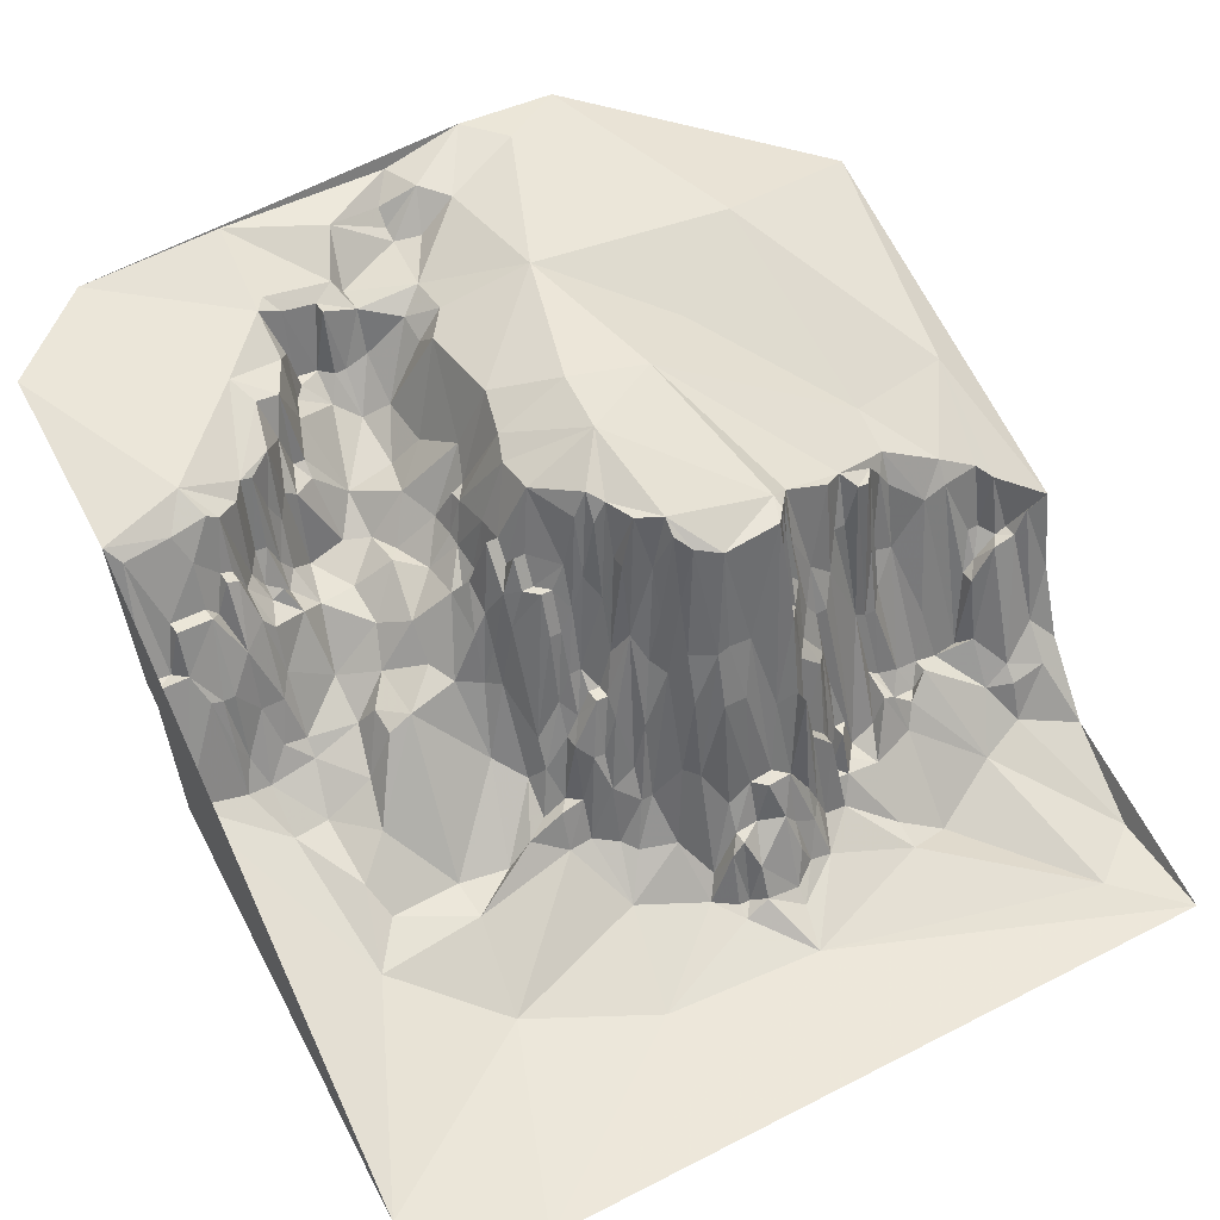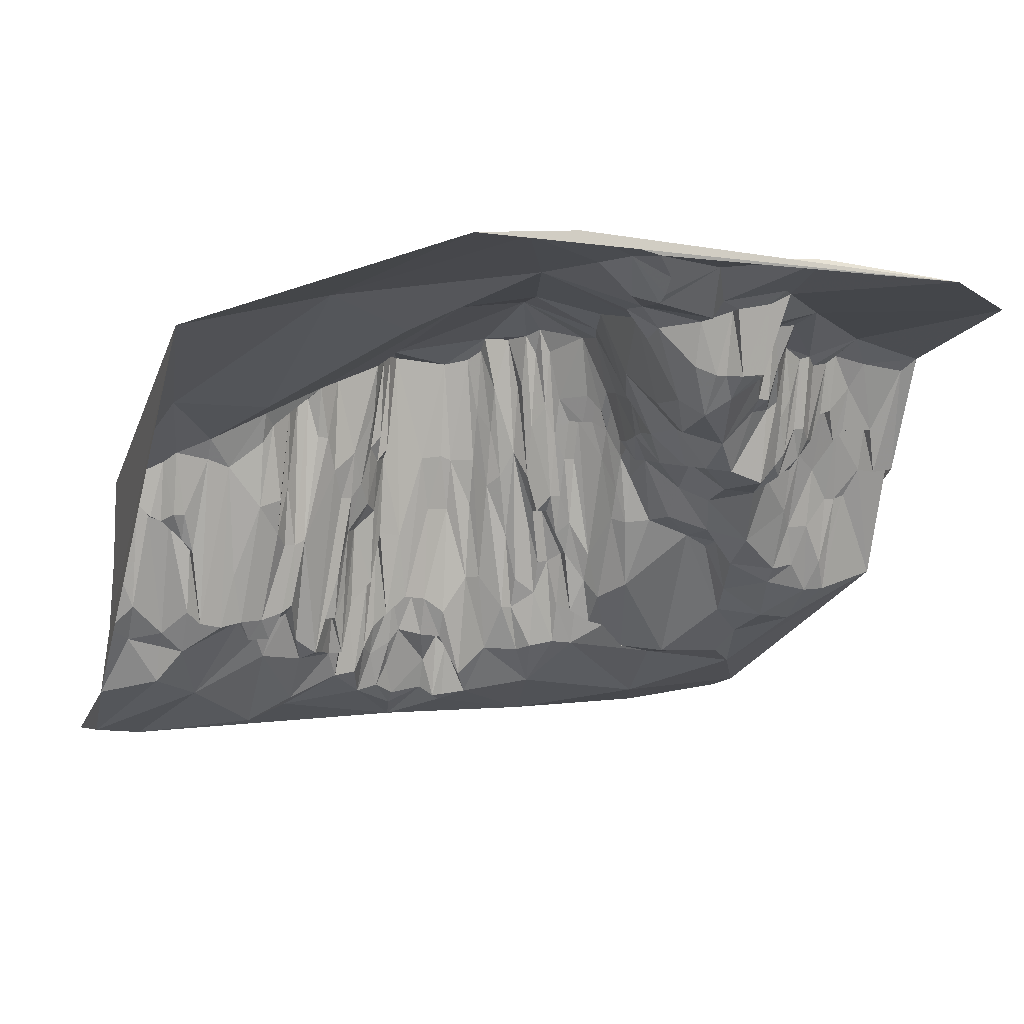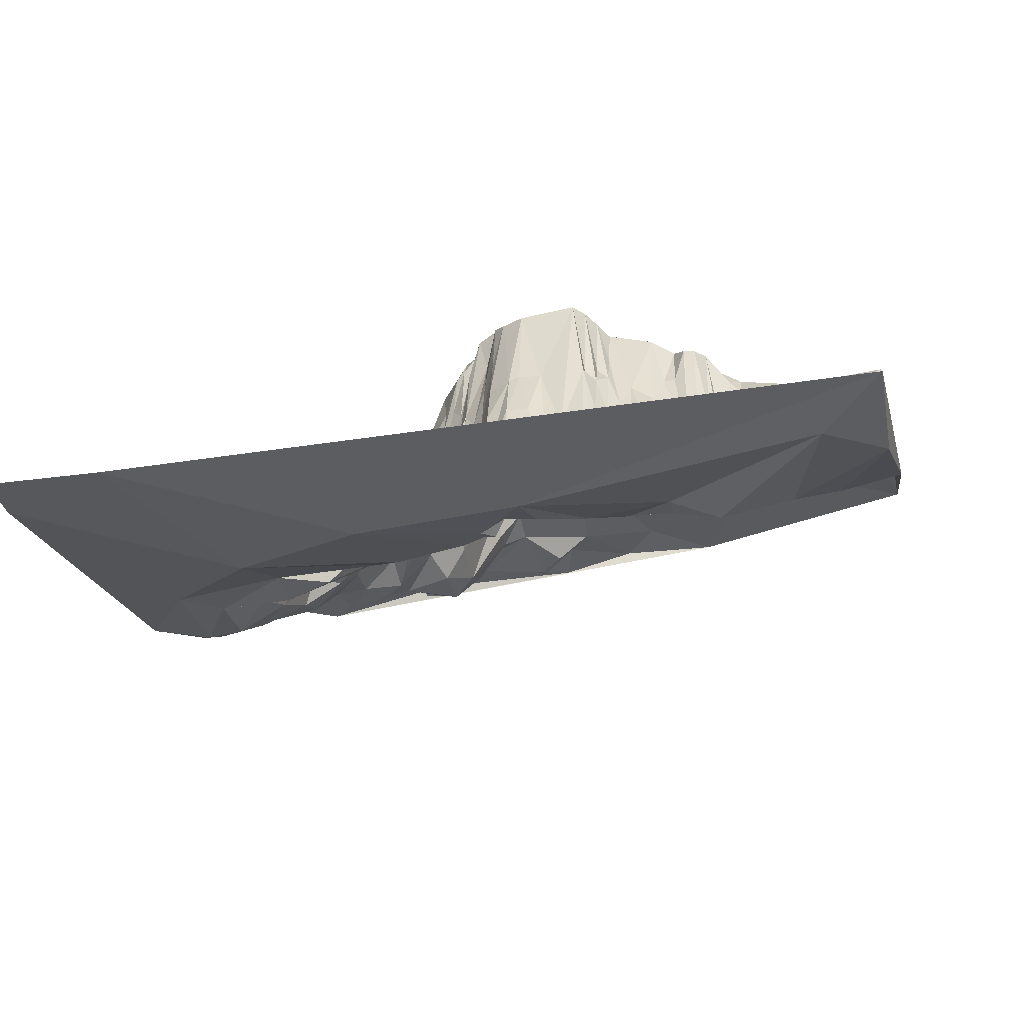
<metadata>
{"format":"obj","ext":"obj","renderer":"f3d","projection":"perspective","resolution":1024,"background":"white","views":[{"elev":46.6,"azim":-31.9,"up":"+Z"},{"elev":0.8,"azim":159.8,"up":"+Z"},{"elev":-41.5,"azim":10.5,"up":"+Z"}]}
</metadata>
<code>
v 1721 166 1207
v 930.5 950.7 2303
v 446.1 467.8 1305
v 38.24 1283 2165
v 420.6 1132 1724
v 1211 1735 2376
v 1874 679.1 1864
v 1364 618.7 1439
v 1160 648.9 2178
v 1338 739.4 2115
v 1287 528.2 1373
v 905 588.5 1438
v 38.24 1041 1640
v 956 709.3 2197
v 803 648.9 1445
v 1593 709.3 1637
v 1874 467.8 1344
v 1542 830 2030
v 854 830 2187
v 1007 588.5 1798
v 1211 467.8 1327
v 650.1 1524 2052
v 267.7 1856 2298
v 1160 558.4 1529
v 420.6 1343 2181
v 1185 558.4 1737
v 1211 679.1 1980
v 1185 709.3 2189
v 548.1 1615 2283
v 420.6 1283 1904
v 242.2 1253 2170
v 650.1 1132 1912
v 471.6 1313 1864
v 1899 1494 2190
v 12.75 196.2 1300
v 1746 739.4 1788
v 1491 739.4 1739
v 1440 739.4 2065
v 1415 709.3 1725
v 777.5 950.7 2220
v 675.6 799.8 1575
v 650.1 950.7 1878
v 1874 588.5 1509
v 1644 498 1337
v 1211 588.5 1613
v 1109 498 1485
v 1007 467.8 1308
v 1007 558.4 1531
v 1797 980.9 2048
v 1364 739.4 1975
v 905 709.3 1882
v 828.5 769.6 1792
v 803 739.4 1792
v 1491 769.6 1822
v 1466 769.6 2071
v 1670 679.1 1521
v 1746 679.1 1773
v 1211 528.2 1443
v 1032 648.9 2164
v 777.5 1041 2214
v 701 1373 1981
v 828.5 1403 2238
v 1746 769.6 1936
v 522.6 1373 2029
v 1262 618.7 1747
v 1287 588.5 1436
v 1262 558.4 1560
v 1287 679.1 1827
v 1695 588.5 1448
v 497.1 950.7 1734
v 293.2 950.7 1531
v 267.7 1071 1662
v 471.6 739.4 1431
v 752 1464 2051
v 879.5 1554 2251
v 650.1 1585 2100
v 573.6 1645 2287
v 675.6 1585 2246
v 548.1 1313 1891
v 1313 588.5 1524
v 981.5 498 1438
v 930.5 498 1320
v 701 1554 2103
v 1695 679.1 1700
v 930.5 739.4 2100
v 956 739.4 2226
v 905 769.6 2223
v 879.5 799.8 2105
v 1262 588.5 1560
v 1032 467.8 1403
v 905 1705 2246
v 1211 558.4 1613
v 344.1 1283 1994
v 726.5 890.4 2015
v 267.7 45.27 1237
v 981.5 437.6 1295
v 752 1585 2219
v 1619 679.1 1511
v 1440 618.7 1538
v 1466 679.1 1544
v 777.5 709.3 1665
v 752 709.3 1551
v 293.2 1222 1968
v 293.2 1162 1931
v 1287 709.3 1938
v 1517 799.8 2002
v 1287 618.7 1598
v 752 830 1924
v 803 830 1977
v 803 799.8 1831
v 599.1 1585 2105
v 1542 769.6 1806
v 701 980.9 2086
v 701 1011 1966
v 879.5 830 2229
v 930.5 679.1 1857
v 956 648.9 1923
v 879.5 648.9 1546
v 1874 648.9 1675
v 497.1 1434 2222
v 497.1 1403 2057
v 471.6 1343 2035
v 471.6 1403 2139
v 420.6 1494 2253
v 344.1 1313 2164
v 1185 648.9 1949
v 1185 679.1 2180
v 1695 648.9 1548
v 1491 437.6 1257
v 752 799.8 1763
v 777.5 1735 2324
v 905 1735 2262
v 1134 528.2 1574
v 1109 558.4 1572
v 1440 709.3 1711
v 114.7 1162 1995
v 89.22 1162 1891
v 216.7 1192 1966
v 242.2 1132 1896
v 242.2 1192 2039
v 242.2 1222 2039
v 599.1 1615 2259
v 318.7 1283 2144
v 752 739.4 1685
v 701 679.1 1452
v 726.5 739.4 1539
v 726.5 950.7 2040
v 1848 256.5 1227
v 38.24 1132 1898
v 701 769.6 1617
v 573.6 1554 2202
v 573.6 1524 2101
v 548.1 1524 2222
v 599.1 950.7 1772
v 1185 588.5 1737
v 1185 618.7 1927
v 1211 618.7 1795
v 1338 709.3 1894
v 930.5 618.7 1624
v 956 588.5 1620
v 956 528.2 1367
v 981.5 467.8 1310
v 752 1554 2121
v 1491 588.5 1432
v 1568 679.1 1523
v 854 769.6 1880
v 879.5 739.4 1941
v 752 1162 2073
v 803 1102 2230
v 446.1 1343 2053
v 599.1 1373 1954
v 522.6 1403 2057
v 701 950.7 2040
v 369.6 860.2 1542
v 242.2 648.9 1393
v 879.5 769.6 2105
v 38.24 1162 1898
v 879.5 679.1 1731
v 854 679.1 1619
v 1440 679.1 1562
v 1772 739.4 1915
v 1797 709.3 1784
v 1823 679.1 1843
v 726.5 920.5 2079
v 1236 648.9 1812
v 701 1102 1977
v 1772 709.3 1773
v 1083 528.2 1569
v 1058 558.4 1566
v 1058 528.2 1472
v 981.5 1735 2341
v 1134 1826 2380
v 956 1675 2262
v 828.5 739.4 1792
v 828.5 709.3 1755
v 1542 1403 2269
v 1058 1403 2333
v 675.6 920.5 1848
v 803 709.3 1662
v 114.7 1192 1995
v 395.1 1192 1873
v 446.1 1222 1841
v 1466 709.3 1711
v 1466 739.4 1856
v 701 799.8 1683
v 1848 15.09 1209
v 1823 618.7 1563
v 930.5 709.3 1995
v 675.6 1011 1966
v 1542 799.8 1962
v 191.2 1102 1825
v 216.7 1041 1597
v 191.2 1162 1992
v 191.2 1071 1667
v 165.7 1102 1825
v 1083 618.7 1926
v 752 1645 2222
v 905 1766 2296
v 726.5 980.9 2086
v 624.6 709.3 1498
v 675.6 739.4 1511
v 701 709.3 1539
v 1211 709.3 2168
v 1236 709.3 2040
v 344.1 1253 1923
v 318.7 1253 1967
v 267.7 1253 2152
v 1364 1826 2368
v 1695 709.3 1700
v 675.6 1041 1920
v 1389 558.4 1421
v 1338 588.5 1439
v 1058 588.5 1796
v 1032 618.7 1932
v 446.1 1434 2228
v 624.6 860.2 1609
v 675.6 890.4 1775
v 650.1 1041 1920
v 573.6 1011 1781
v 777.5 769.6 1735
v 752 769.6 1685
v 1236 528.2 1381
v 752 920.5 2079
v 752 860.2 2018
v 1211 648.9 1919
v 854 860.2 2244
v 803 860.2 2073
v 675.6 1283 1990
v 752 1343 2047
v 573.6 1071 1853
v 956 618.7 1809
v 650.1 920.5 1766
v 216.7 1313 2208
v 165.7 1253 2152
v 726.5 1132 2062
v 1134 588.5 1730
v 701 1494 2015
v 1313 679.1 1827
v 1313 648.9 1634
v 1313 618.7 1524
v 1338 618.7 1524
v 63.73 1705 2254
v 267.7 1192 2030
v 1746 558.4 1461
v 1746 588.5 1495
v 1746 528.2 1372
v 1797 679.1 1784
v 599.1 1554 2105
v 191.2 1222 2094
v 191.2 1192 1992
v 1568 950.7 2041
v 1389 769.6 2095
v 1415 739.4 2069
v 1389 739.4 1976
v 1134 1071 2277
v 1236 739.4 2153
v 1313 1222 2209
v 956 1102 2304
v 828.5 1192 2260
v 777.5 1222 2120
v 981.5 679.1 2175
v 395.1 950.7 1598
v 446.1 950.7 1706
v 1032 1675 2332
v 1823 558.4 1480
v 777.5 799.8 1831
v 854 648.9 1546
v 369.6 1313 2157
v 395.1 1313 2063
v 752 890.4 2015
v 114.7 1132 1897
v 1134 467.8 1392
v 675.6 950.7 1927
v 1415 618.7 1473
v 675.6 1554 2102
v 1287 558.4 1436
v 828.5 1524 2207
v 828.5 1464 2186
v 242.2 1102 1757
v 701 890.4 1926
v 1007 618.7 1922
v 1568 648.9 1523
v 1542 648.9 1477
v 1517 679.1 1527
v 318.7 1041 1618
v 318.7 1071 1652
v 701 920.5 1994
v 828.5 860.2 2189
v 1287 648.9 1743
v 1032 437.6 1329
v 1083 316.9 1250
v 1109 407.4 1289
v 1109 437.6 1316
v 1389 407.4 1293
v 1160 467.8 1340
v 1185 498 1423
v 1185 528.2 1496
v 548.1 1464 2109
v 1721 739.4 1788
v 1670 769.6 1921
v 1134 498 1453
v 726.5 1041 2081
v 701 1041 1966
v 573.6 1826 2339
v 956 1826 2335
v 471.6 648.9 1423
v 573.6 709.3 1444
v 803 679.1 1583
v 165.7 1071 1715
v 12.75 75.45 1273
v 1389 467.8 1315
v 879.5 1464 2252
v 828.5 830 2053
v 701 1132 1983
v 1670 799.8 1969
v 726.5 1645 2260
v 675.6 1615 2246
v 63.73 1253 2137
v 497.1 1071 1749
v 446.1 1011 1719
v 420.6 1041 1665
v 803 769.6 1792
v 1007 498 1466
v 1007 528.2 1466
v 1466 618.7 1525
v 1491 648.9 1479
v 369.6 1222 1926
v 395.1 1253 1880
v 395.1 1283 1934
v 344.1 1222 1907
v 140.2 1102 1834
v 777.5 860.2 2018
v 216.7 950.7 1523
v 165.7 1041 1600
v 956 679.1 2043
v 369.6 1283 1991
v 1619 769.6 1902
v 318.7 1132 1795
v 318.7 1162 1898
v 293.2 1102 1756
v 1721 709.3 1727
v 420.6 1313 2016
v 267.7 1222 2030
v 777.5 830 1924
v 1517 618.7 1481
v 854 799.8 2007
v 726.5 347.1 1256
v 777.5 558.4 1349
v 828.5 618.7 1434
v 522.6 1132 1822
v 1236 679.1 1952
v 1262 679.1 1862
v 1313 558.4 1432
v 599.1 1283 1898
v 752 679.1 1457
v 318.7 739.4 1428
v 293.2 799.8 1483
v 726.5 1162 2058
v 701 1192 1981
v 599.1 1192 1910
v 624.6 1222 1904
v 522.6 1222 1849
f 192 228 23
f 330 95 35
f 228 196 34
f 49 7 34
f 196 49 34
f 6 228 192
f 6 196 228
f 1 311 206
f 311 95 206
f 95 311 367
f 197 275 277
f 196 197 277
f 6 197 196
f 325 192 23
f 324 325 23
f 3 95 367
f 95 3 35
f 3 175 35
f 175 13 35
f 175 326 376
f 3 326 175
f 73 174 376
f 326 73 376
f 262 124 23
f 197 278 275
f 275 278 2
f 284 197 6
f 284 6 192
f 275 271 277
f 271 196 277
f 271 49 196
f 368 3 367
f 311 96 367
f 353 13 175
f 7 119 34
f 119 43 34
f 44 129 1
f 314 311 1
f 129 314 1
f 148 44 1
f 148 1 206
f 201 350 359
f 177 4 35
f 237 236 41
f 336 131 324
f 131 325 324
f 325 131 218
f 77 336 324
f 288 25 125
f 25 288 289
f 249 74 61
f 197 75 332
f 284 75 197
f 325 191 192
f 191 284 192
f 191 325 218
f 271 335 49
f 63 335 320
f 335 63 49
f 276 272 275
f 272 271 275
f 368 145 3
f 326 145 220
f 145 326 3
f 82 368 367
f 96 82 367
f 368 82 12
f 238 239 154
f 278 169 2
f 169 60 2
f 169 255 60
f 174 377 376
f 377 175 376
f 377 353 175
f 183 119 7
f 207 183 267
f 119 207 43
f 43 207 285
f 183 207 119
f 17 43 285
f 17 148 206
f 43 17 34
f 348 202 30
f 202 348 201
f 177 338 4
f 327 236 73
f 327 326 220
f 327 73 326
f 41 327 220
f 236 327 41
f 124 29 23
f 29 324 23
f 29 77 324
f 131 132 218
f 91 132 131
f 132 191 218
f 191 132 91
f 217 131 336
f 217 91 131
f 217 75 91
f 170 123 25
f 381 32 379
f 248 249 61
f 171 248 61
f 248 171 374
f 381 248 374
f 248 381 379
f 279 278 197
f 279 169 278
f 62 74 249
f 62 197 332
f 62 279 197
f 318 22 152
f 171 22 318
f 298 62 332
f 62 298 74
f 191 193 284
f 193 191 91
f 193 75 284
f 75 193 91
f 18 335 271
f 272 18 271
f 221 41 220
f 310 96 311
f 312 310 311
f 314 21 311
f 21 312 311
f 82 161 12
f 28 275 2
f 28 276 275
f 306 360 72
f 305 306 72
f 306 305 341
f 5 306 341
f 202 5 370
f 5 202 201
f 5 339 370
f 339 5 341
f 42 238 154
f 238 42 209
f 238 186 32
f 250 238 32
f 238 250 239
f 339 250 370
f 250 339 239
f 319 63 320
f 229 319 320
f 187 57 267
f 182 183 7
f 183 182 267
f 182 187 267
f 148 266 44
f 17 266 148
f 266 17 285
f 225 226 350
f 225 348 356
f 226 103 350
f 263 103 363
f 350 103 359
f 201 347 350
f 348 347 201
f 347 225 350
f 225 347 348
f 349 348 30
f 348 349 356
f 211 299 139
f 360 299 72
f 299 360 139
f 212 305 72
f 299 212 72
f 213 211 139
f 104 263 139
f 360 104 139
f 103 104 359
f 104 103 263
f 77 337 336
f 153 29 124
f 153 318 152
f 298 297 74
f 75 297 332
f 297 298 332
f 120 123 121
f 120 153 124
f 153 120 318
f 362 170 25
f 362 25 289
f 123 122 121
f 170 122 123
f 381 380 32
f 250 380 370
f 380 250 32
f 380 381 374
f 172 171 318
f 172 120 121
f 120 172 318
f 280 248 379
f 248 280 249
f 280 62 249
f 62 280 279
f 169 168 255
f 279 168 169
f 280 168 279
f 168 280 379
f 18 357 335
f 335 357 320
f 16 357 112
f 98 357 16
f 106 18 272
f 224 105 276
f 10 272 276
f 105 10 276
f 94 300 244
f 145 222 220
f 222 221 220
f 369 368 12
f 162 82 96
f 71 377 174
f 377 71 353
f 71 212 353
f 212 71 305
f 5 358 306
f 358 360 306
f 358 201 359
f 358 5 201
f 104 358 359
f 358 104 360
f 340 339 341
f 219 40 60
f 60 40 2
f 40 246 2
f 40 308 246
f 247 40 243
f 308 40 247
f 147 184 243
f 40 147 243
f 147 40 219
f 322 219 60
f 322 186 323
f 255 322 60
f 186 322 255
f 186 334 32
f 334 186 255
f 32 334 379
f 186 230 323
f 230 186 238
f 230 238 209
f 319 36 63
f 56 229 320
f 331 314 129
f 143 227 226
f 103 227 363
f 227 103 226
f 93 225 356
f 143 93 125
f 214 299 211
f 214 212 299
f 263 140 139
f 13 149 35
f 149 177 35
f 291 149 13
f 353 354 13
f 212 354 353
f 214 354 212
f 354 214 329
f 142 337 77
f 337 142 76
f 142 111 76
f 29 142 77
f 111 142 29
f 22 268 152
f 268 22 76
f 111 268 76
f 235 120 124
f 120 235 123
f 123 235 25
f 235 124 125
f 25 235 125
f 171 79 374
f 382 202 370
f 380 382 370
f 382 380 374
f 79 382 374
f 378 168 379
f 168 378 255
f 334 378 379
f 378 334 255
f 357 210 112
f 210 357 18
f 210 106 112
f 106 210 18
f 28 223 276
f 223 224 276
f 290 94 244
f 290 247 243
f 375 145 368
f 313 310 312
f 21 315 312
f 315 313 312
f 313 315 292
f 127 28 9
f 126 127 9
f 156 126 9
f 185 245 157
f 118 369 12
f 167 87 176
f 221 150 41
f 283 282 174
f 282 71 174
f 305 282 341
f 71 282 305
f 282 340 341
f 340 282 283
f 339 70 239
f 340 70 339
f 70 340 283
f 239 70 154
f 70 236 154
f 236 70 73
f 73 70 174
f 70 283 174
f 114 113 219
f 114 322 323
f 322 114 219
f 113 114 209
f 36 181 63
f 181 182 7
f 182 181 187
f 181 36 187
f 49 181 7
f 63 181 49
f 361 36 319
f 361 319 229
f 361 57 187
f 36 361 187
f 266 69 44
f 11 21 314
f 331 11 314
f 165 16 112
f 304 165 112
f 165 98 16
f 138 269 270
f 213 138 270
f 138 213 139
f 140 138 139
f 351 291 13
f 354 351 13
f 351 354 329
f 136 291 213
f 22 295 76
f 74 257 61
f 257 295 22
f 295 257 83
f 257 171 61
f 257 22 171
f 297 163 74
f 163 257 74
f 257 163 83
f 337 97 336
f 163 97 83
f 97 217 336
f 97 163 297
f 217 97 75
f 97 297 75
f 151 111 29
f 153 151 29
f 151 268 111
f 151 153 152
f 268 151 152
f 79 64 122
f 122 64 121
f 64 172 121
f 172 64 171
f 64 79 171
f 202 33 30
f 382 33 202
f 33 362 30
f 33 79 122
f 33 382 79
f 362 33 170
f 33 122 170
f 55 106 272
f 304 203 100
f 198 252 237
f 252 236 237
f 236 252 154
f 252 42 154
f 113 293 173
f 42 293 209
f 293 113 209
f 369 15 368
f 15 375 368
f 313 90 310
f 316 21 58
f 317 316 58
f 316 315 21
f 118 116 178
f 87 88 176
f 86 28 2
f 281 86 14
f 167 194 195
f 28 59 9
f 86 59 28
f 59 86 281
f 150 205 41
f 56 84 229
f 84 361 229
f 361 84 57
f 265 207 267
f 57 265 267
f 207 265 285
f 21 242 58
f 11 242 21
f 242 11 67
f 242 92 58
f 92 242 67
f 165 302 98
f 69 302 44
f 302 69 98
f 294 99 180
f 294 231 99
f 31 254 269
f 338 254 4
f 253 227 143
f 253 31 227
f 253 143 125
f 253 254 31
f 124 253 125
f 253 124 262
f 4 253 262
f 254 253 4
f 141 138 140
f 141 31 269
f 138 141 269
f 215 351 329
f 213 215 211
f 291 215 213
f 351 215 291
f 137 338 177
f 291 137 149
f 149 137 177
f 136 137 291
f 78 295 83
f 78 97 337
f 97 78 83
f 78 337 76
f 295 78 76
f 106 54 112
f 55 54 106
f 37 203 304
f 203 37 204
f 37 304 112
f 54 37 112
f 39 294 180
f 55 38 204
f 372 371 185
f 309 372 185
f 372 309 68
f 371 372 224
f 224 372 105
f 372 68 105
f 15 328 375
f 222 146 221
f 146 150 221
f 315 321 292
f 316 321 315
f 90 46 190
f 46 188 190
f 46 90 313
f 46 313 292
f 321 46 292
f 24 26 155
f 26 24 317
f 161 160 12
f 159 116 118
f 159 118 12
f 160 159 12
f 159 160 251
f 51 167 178
f 116 51 178
f 117 159 251
f 159 117 116
f 115 88 87
f 115 86 2
f 86 115 87
f 246 115 2
f 115 246 19
f 52 110 342
f 301 117 251
f 301 59 281
f 117 301 281
f 333 109 110
f 352 290 244
f 290 352 247
f 146 241 150
f 241 146 144
f 264 265 69
f 264 69 266
f 264 266 285
f 265 264 285
f 84 128 57
f 128 265 57
f 265 128 69
f 128 84 56
f 128 56 98
f 69 128 98
f 11 296 67
f 303 165 304
f 303 302 165
f 269 200 270
f 254 200 269
f 200 254 338
f 137 200 338
f 200 137 136
f 135 39 180
f 158 10 105
f 274 273 272
f 39 273 274
f 328 179 195
f 179 167 195
f 167 179 178
f 47 162 96
f 310 47 96
f 90 47 310
f 344 343 190
f 343 90 190
f 343 47 90
f 46 133 188
f 133 46 321
f 24 133 317
f 344 48 161
f 48 160 161
f 160 48 20
f 59 216 9
f 208 51 116
f 355 117 281
f 117 355 116
f 355 281 14
f 333 366 19
f 366 333 110
f 52 366 110
f 166 194 167
f 166 167 176
f 166 52 194
f 166 366 52
f 199 328 195
f 234 301 20
f 233 234 20
f 301 234 59
f 234 216 59
f 216 234 233
f 373 296 11
f 373 231 232
f 80 373 232
f 373 11 331
f 231 373 331
f 65 185 157
f 65 309 185
f 309 65 107
f 346 303 304
f 346 304 100
f 158 50 10
f 10 50 272
f 50 274 272
f 68 258 105
f 258 158 105
f 158 8 39
f 39 8 294
f 258 8 158
f 231 8 232
f 294 8 231
f 118 287 369
f 287 15 369
f 81 344 161
f 81 343 344
f 81 161 82
f 162 81 82
f 188 189 190
f 216 256 9
f 156 256 155
f 256 156 9
f 256 24 155
f 208 85 51
f 167 85 87
f 51 85 167
f 85 86 87
f 328 101 375
f 199 101 328
f 101 53 144
f 101 199 53
f 53 240 144
f 240 53 342
f 240 241 144
f 205 130 108
f 231 164 99
f 44 164 129
f 259 8 258
f 134 133 24
f 256 134 24
f 133 134 188
f 134 189 188
f 189 134 233
f 134 216 233
f 134 256 216
f 101 102 375
f 102 101 144
f 146 102 144
f 102 146 222
f 164 345 99
f 345 346 100
f 346 365 303
f 303 365 302
f 345 365 346
f 365 345 164
f 302 365 44
f 365 164 44
f 8 261 232
f 260 261 259
f 259 261 8
f 356 349 288
f 288 349 289
f 349 362 289
f 362 349 30
f 94 307 300
f 307 94 184
f 147 307 184
f 307 147 173
f 147 113 173
f 113 147 219
f 56 357 98
f 357 56 320
f 225 93 226
f 93 143 226
f 93 356 288
f 93 288 125
f 94 290 184
f 184 290 243
f 307 198 300
f 300 198 237
f 127 223 28
f 223 127 27
f 371 223 27
f 223 371 224
f 156 245 126
f 245 156 157
f 127 245 27
f 245 127 126
f 245 371 27
f 371 245 185
f 114 230 209
f 230 114 323
f 293 307 173
f 293 198 307
f 252 293 42
f 293 252 198
f 308 333 246
f 246 333 19
f 205 300 237
f 205 237 41
f 300 205 244
f 205 108 244
f 92 26 58
f 26 317 58
f 156 45 157
f 45 156 155
f 45 26 92
f 26 45 155
f 141 140 263
f 141 263 363
f 227 141 363
f 31 141 227
f 214 215 329
f 215 214 211
f 37 55 204
f 37 54 55
f 52 53 194
f 53 52 342
f 301 160 20
f 160 301 251
f 109 333 308
f 109 308 247
f 108 352 244
f 364 352 108
f 352 109 247
f 109 352 364
f 89 45 92
f 89 92 67
f 296 89 67
f 89 296 66
f 200 136 213
f 200 213 270
f 203 135 100
f 135 180 100
f 135 203 204
f 38 135 204
f 273 38 55
f 273 55 272
f 273 135 38
f 135 273 39
f 133 321 316
f 133 316 317
f 355 208 116
f 208 355 14
f 115 366 88
f 366 115 19
f 366 166 88
f 88 166 176
f 53 199 194
f 194 199 195
f 286 109 364
f 109 286 110
f 296 373 66
f 373 80 66
f 45 65 157
f 89 65 45
f 65 89 66
f 65 66 107
f 50 158 39
f 50 39 274
f 179 287 178
f 287 118 178
f 287 328 15
f 287 179 328
f 343 81 47
f 47 81 162
f 189 48 344
f 189 344 190
f 189 233 20
f 48 189 20
f 85 208 14
f 86 85 14
f 286 240 110
f 110 240 342
f 130 364 108
f 130 286 364
f 130 240 286
f 240 130 241
f 130 205 150
f 241 130 150
f 164 231 331
f 164 331 129
f 259 258 68
f 309 259 68
f 375 102 145
f 102 222 145
f 180 345 100
f 99 345 180
f 80 260 66
f 66 260 107
f 260 259 309
f 260 309 107
f 261 260 80
f 261 80 232

</code>
